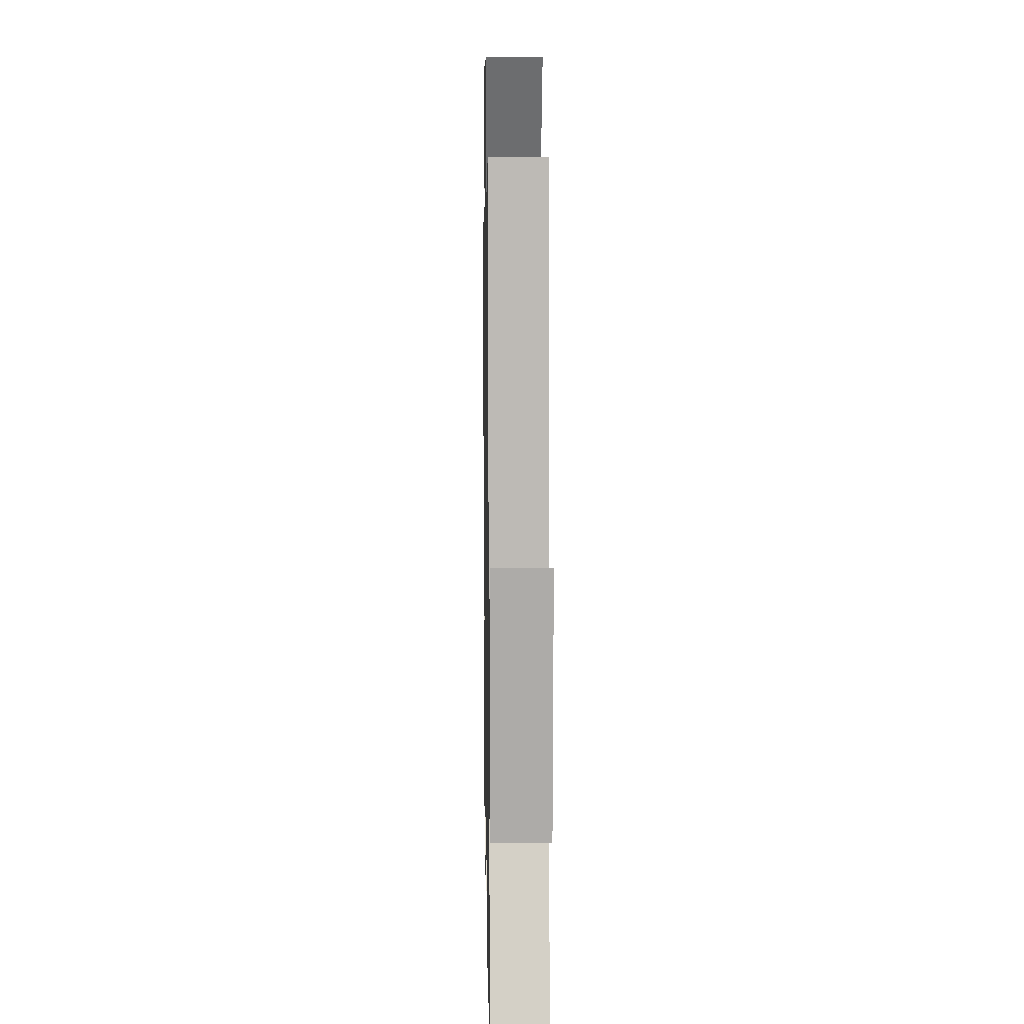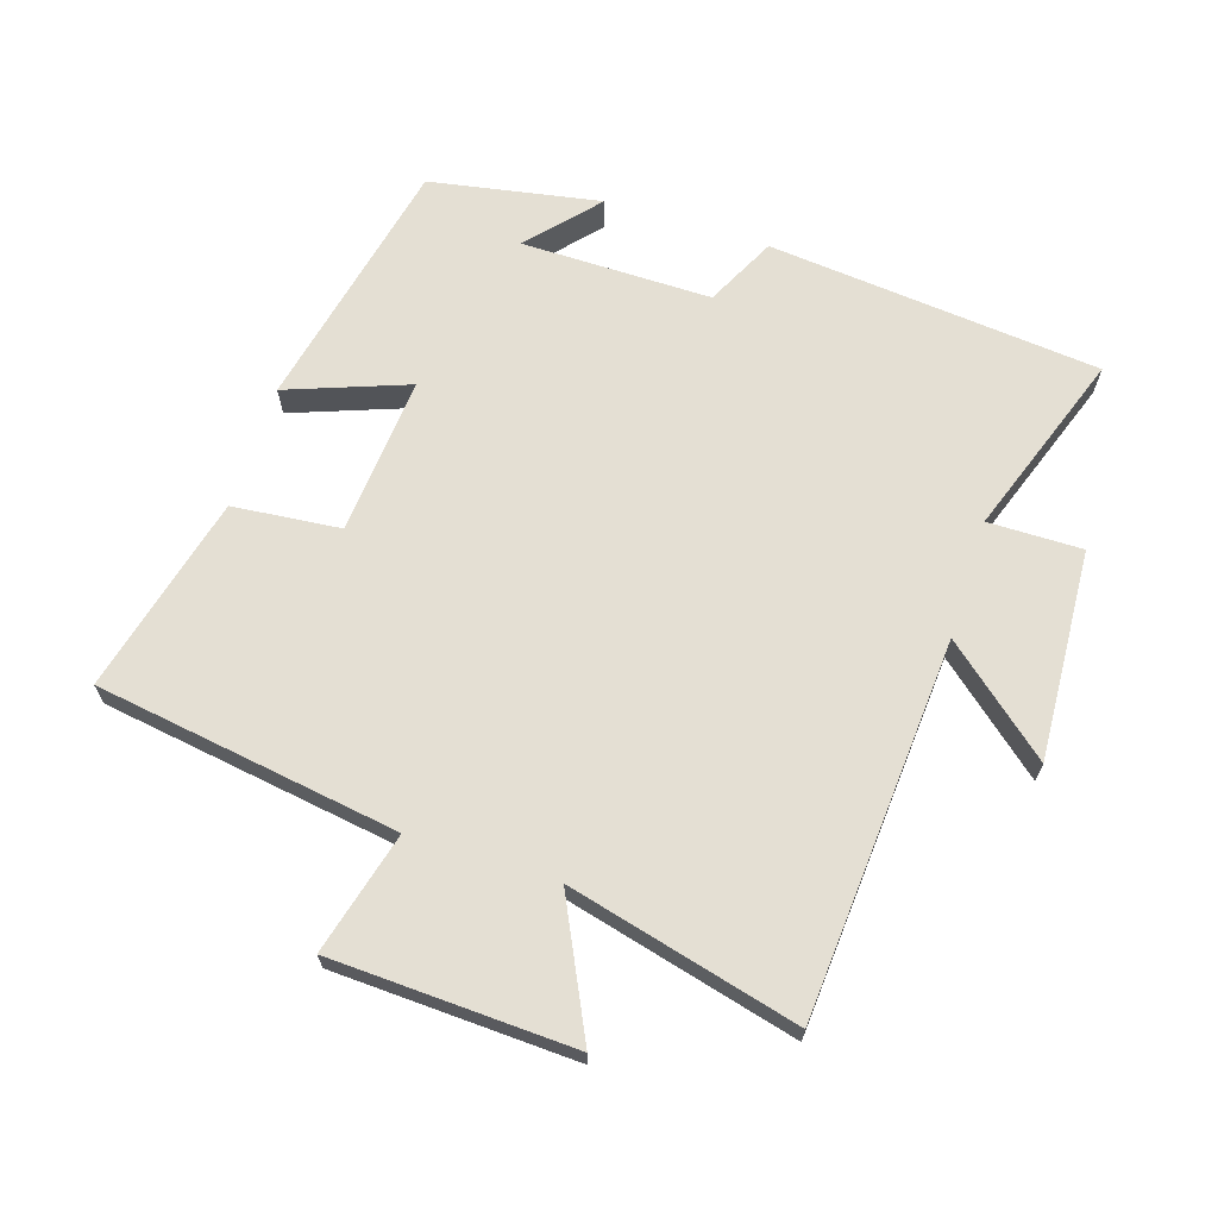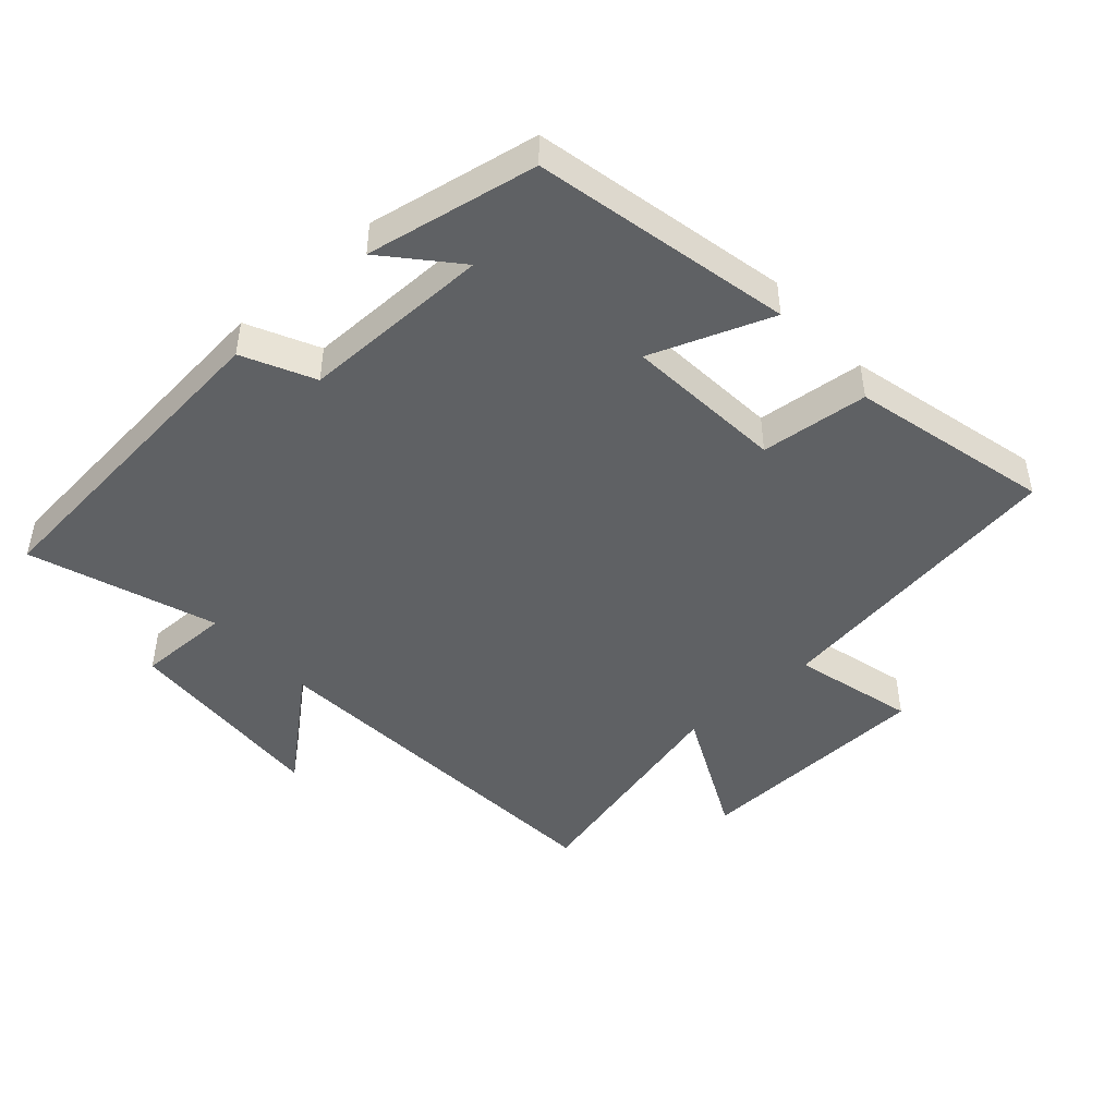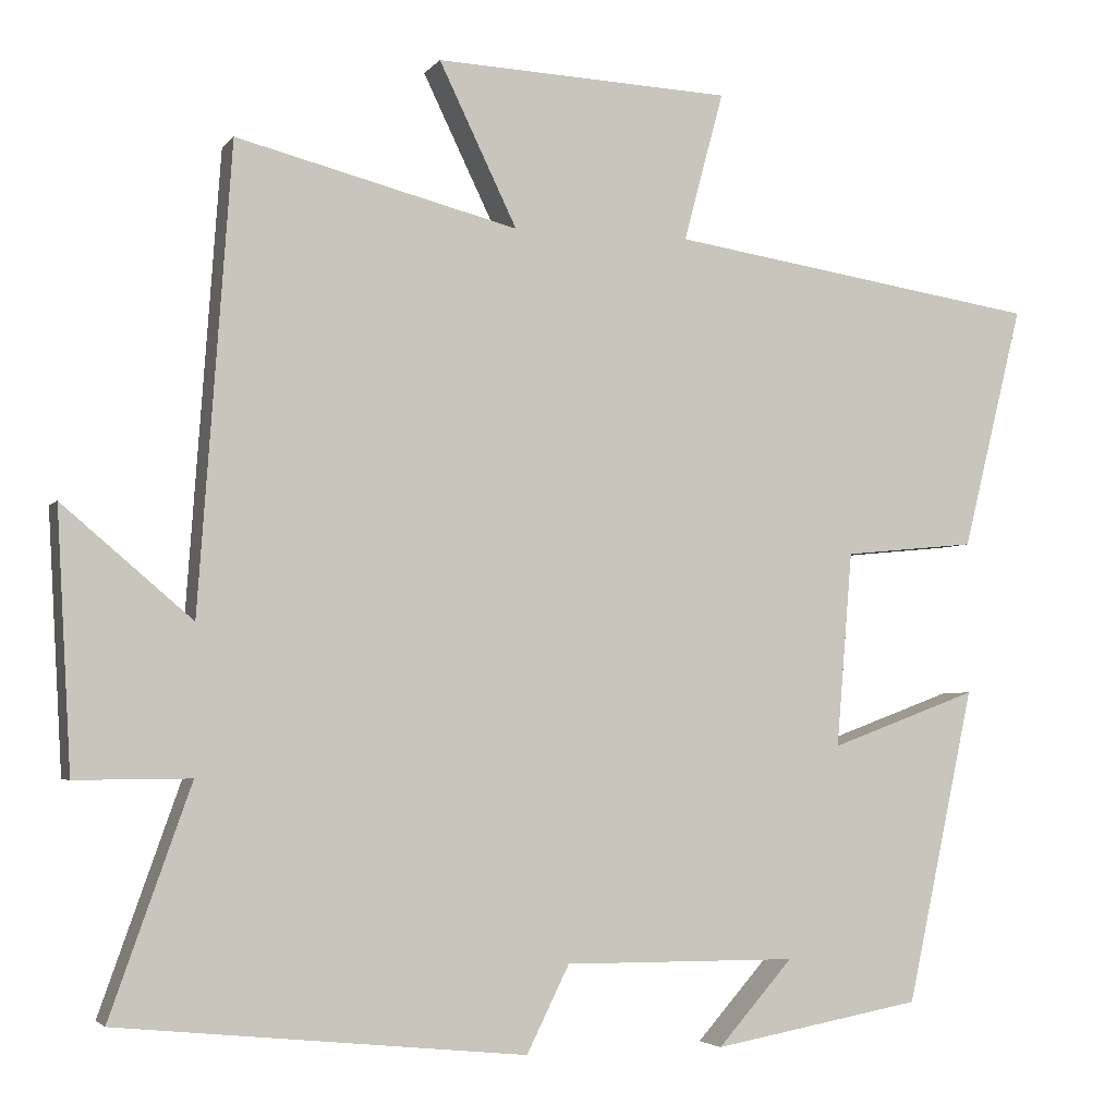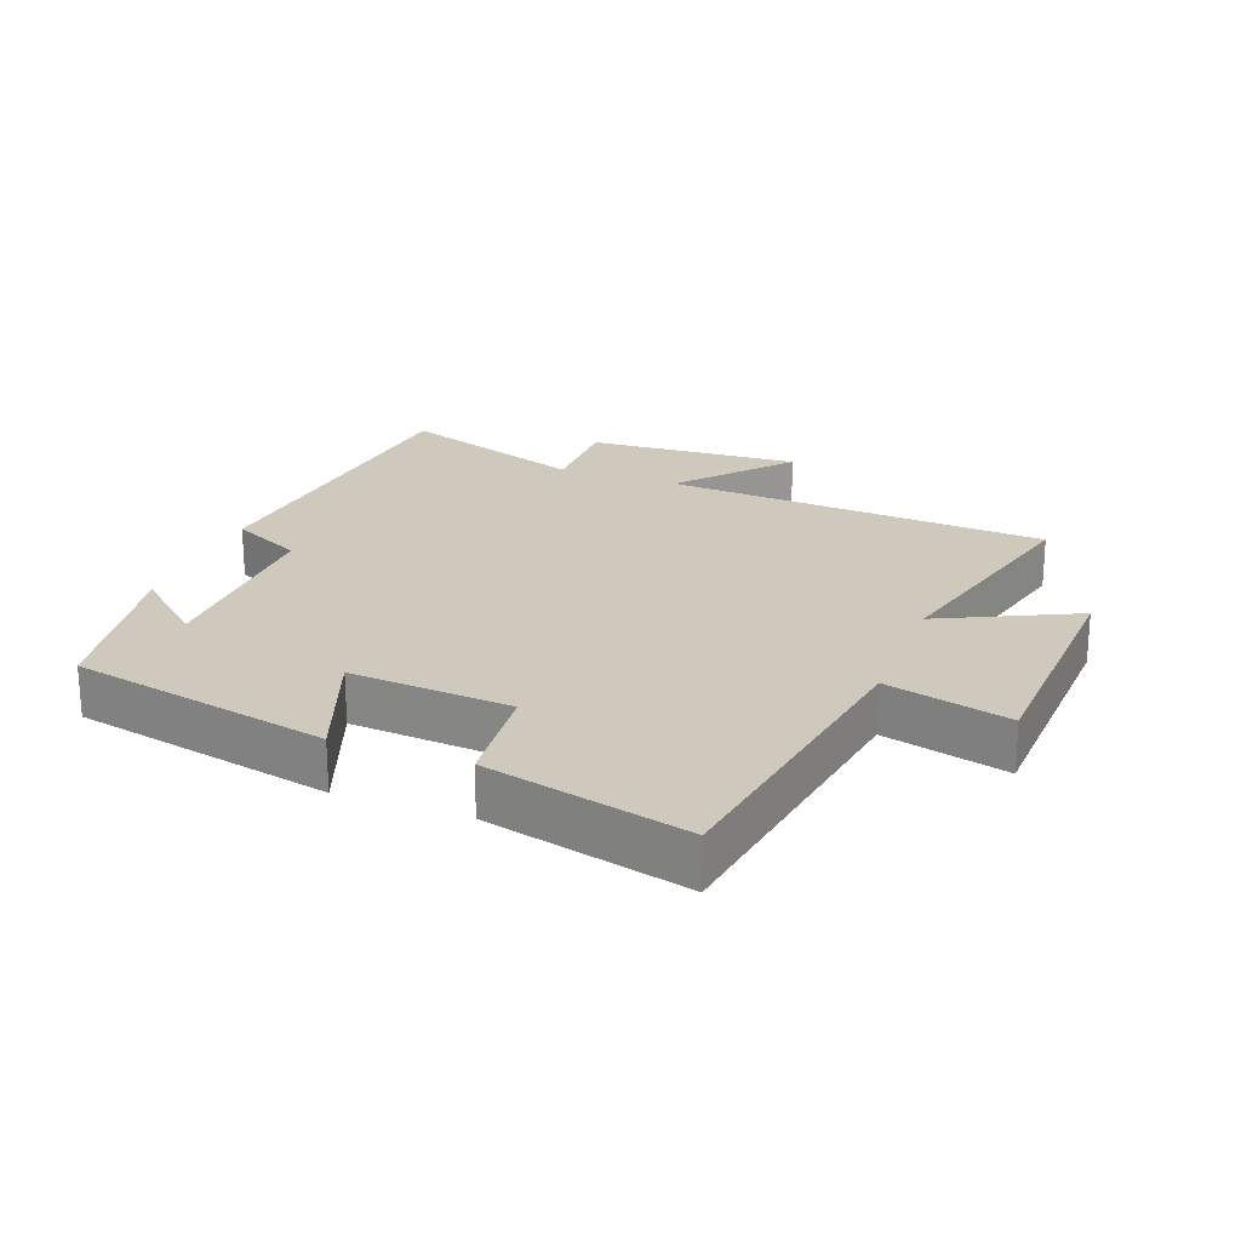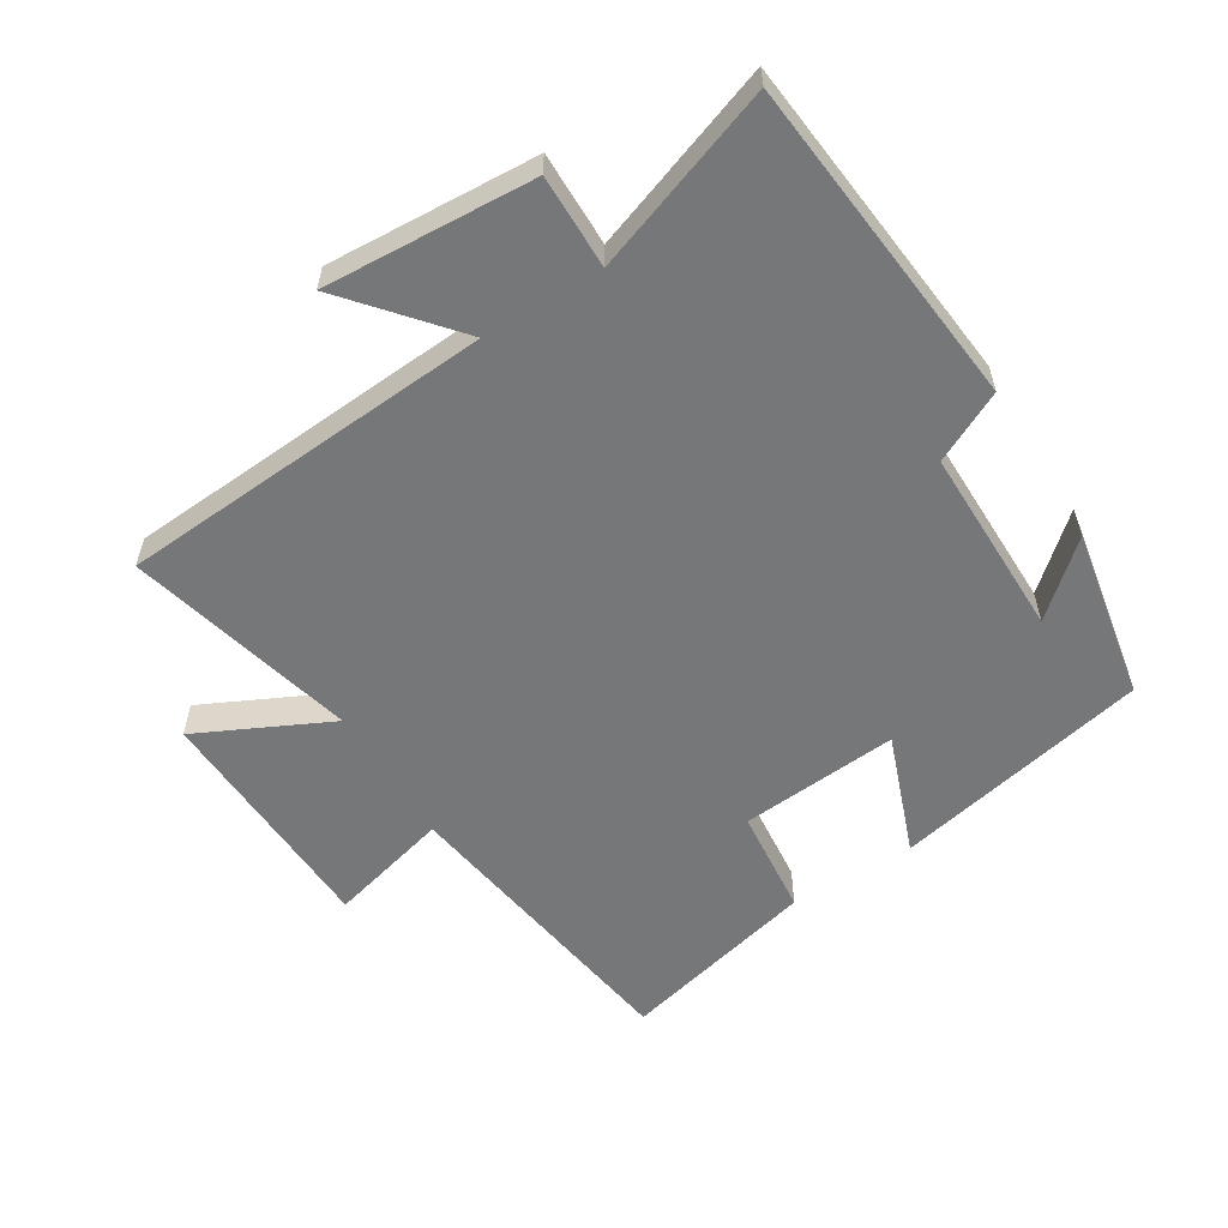
<metadata>
{"format":"obj","ext":"obj","renderer":"f3d","projection":"perspective","resolution":1024,"background":"white","views":[{"elev":10.4,"azim":89.0,"up":"+Z"},{"elev":66.8,"azim":17.7,"up":"+Y"},{"elev":-46.3,"azim":-138.4,"up":"+Y"},{"elev":-3.6,"azim":161.4,"up":"+Z"},{"elev":22.4,"azim":-69.3,"up":"+Y"},{"elev":-57.1,"azim":121.6,"up":"+Y"}]}
</metadata>
<code>
v 0.459 0.07 0.589
v 0.5 0.07 0.015
v 0.661 0.07 0.152
v 0.643 0.07 -0.168
v 0.5 0.07 -0.167
v 0.6 0.07 -0.449
v 0.094 0.07 -0.5
v 0.041 0.07 -0.393
v -0.249 0.07 -0.395
v -0.156 0.07 -0.5
v -0.416 0.07 -0.453
v -0.5 0.07 -0.063
v -0.316 0.07 -0.131
v -0.336 0.07 0.111
v -0.5 0.07 0.127
v -0.575 0.07 0.429
v -0.113 0.07 0.5
v -0.162 0.07 0.685
v 0.206 0.07 0.701
v 0.109 0.07 0.5
v 0.459 0 0.589
v 0.5 0 0.015
v 0.661 0 0.152
v 0.643 0 -0.168
v 0.5 0 -0.167
v 0.6 0 -0.449
v 0.094 0 -0.5
v 0.041 0 -0.393
v -0.249 0 -0.395
v -0.156 0 -0.5
v -0.416 0 -0.453
v -0.5 0 -0.063
v -0.316 0 -0.131
v -0.336 0 0.111
v -0.5 0 0.127
v -0.575 0 0.429
v -0.113 0 0.5
v -0.162 0 0.685
v 0.206 0 0.701
v 0.109 0 0.5
f 17 18 19 20
f 16 17 20
f 15 16 20
f 14 15 20
f 20 1 2
f 14 20 2
f 13 14 2
f 11 12 13
f 11 13 2
f 9 10 11
f 9 11 2
f 8 9 2
f 5 6 7 8
f 5 8 2 3
f 3 4 5
f 40 39 38 37
f 40 37 36
f 40 36 35
f 40 35 34
f 22 21 40
f 22 40 34
f 22 34 33
f 33 32 31
f 22 33 31
f 31 30 29
f 22 31 29
f 22 29 28
f 28 27 26 25
f 23 22 28 25
f 25 24 23
f 1 21 22 2
f 2 22 23 3
f 3 23 24 4
f 4 24 25 5
f 5 25 26 6
f 6 26 27 7
f 7 27 28 8
f 8 28 29 9
f 9 29 30 10
f 10 30 31 11
f 11 31 32 12
f 12 32 33 13
f 13 33 34 14
f 14 34 35 15
f 15 35 36 16
f 16 36 37 17
f 17 37 38 18
f 18 38 39 19
f 19 39 40 20
f 20 40 21 1

</code>
